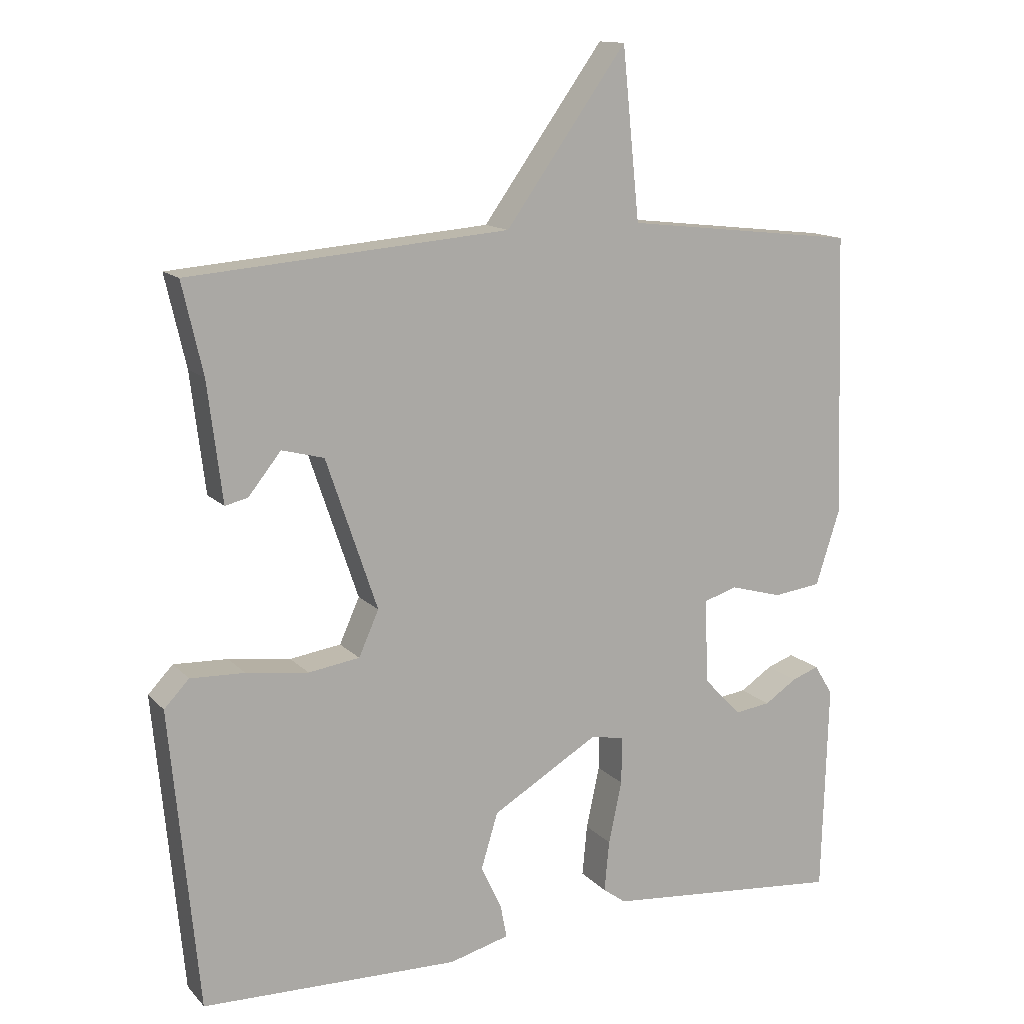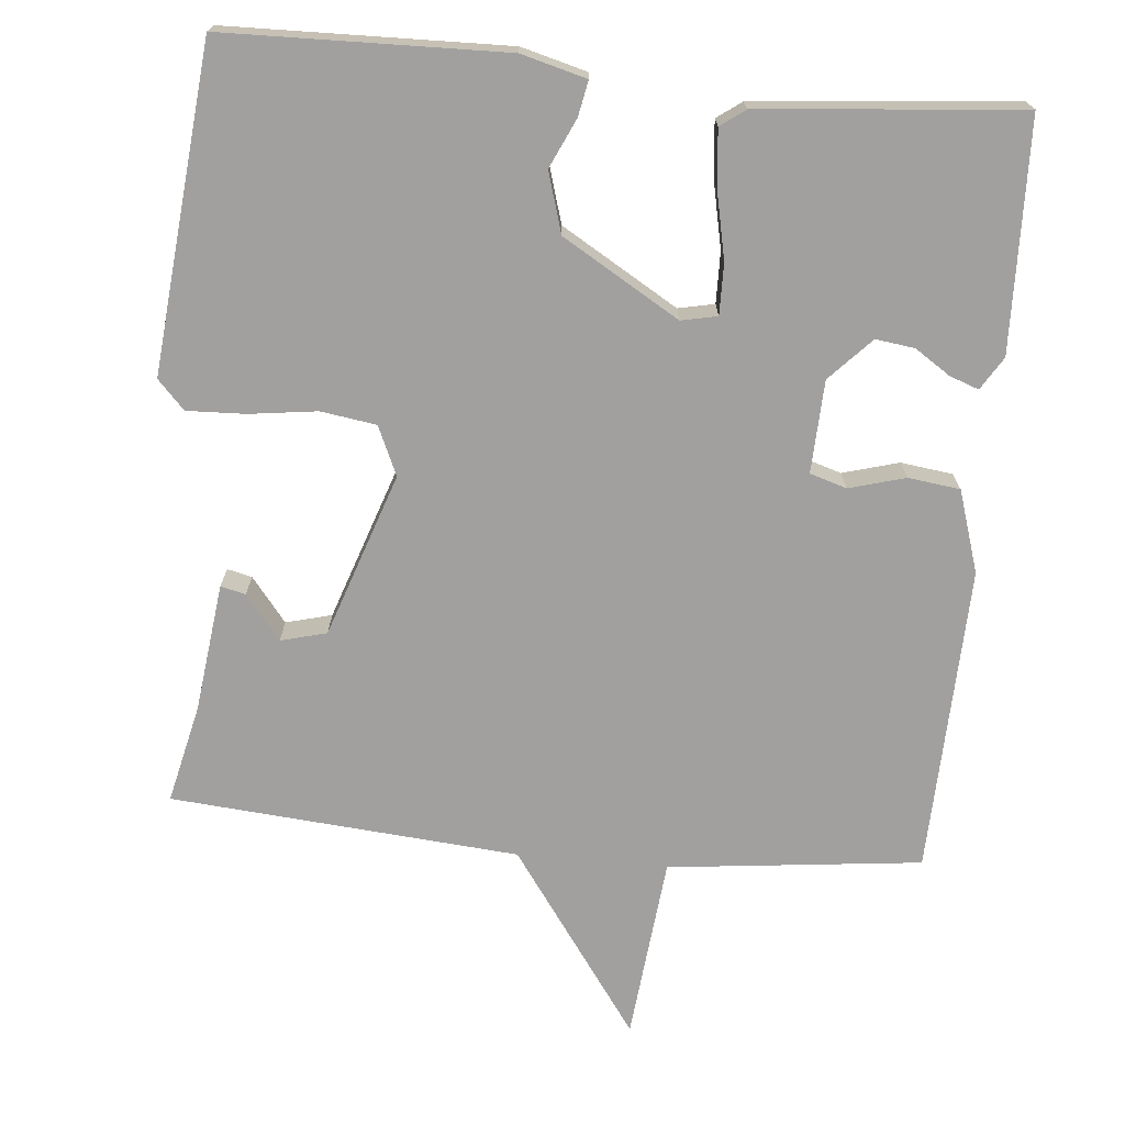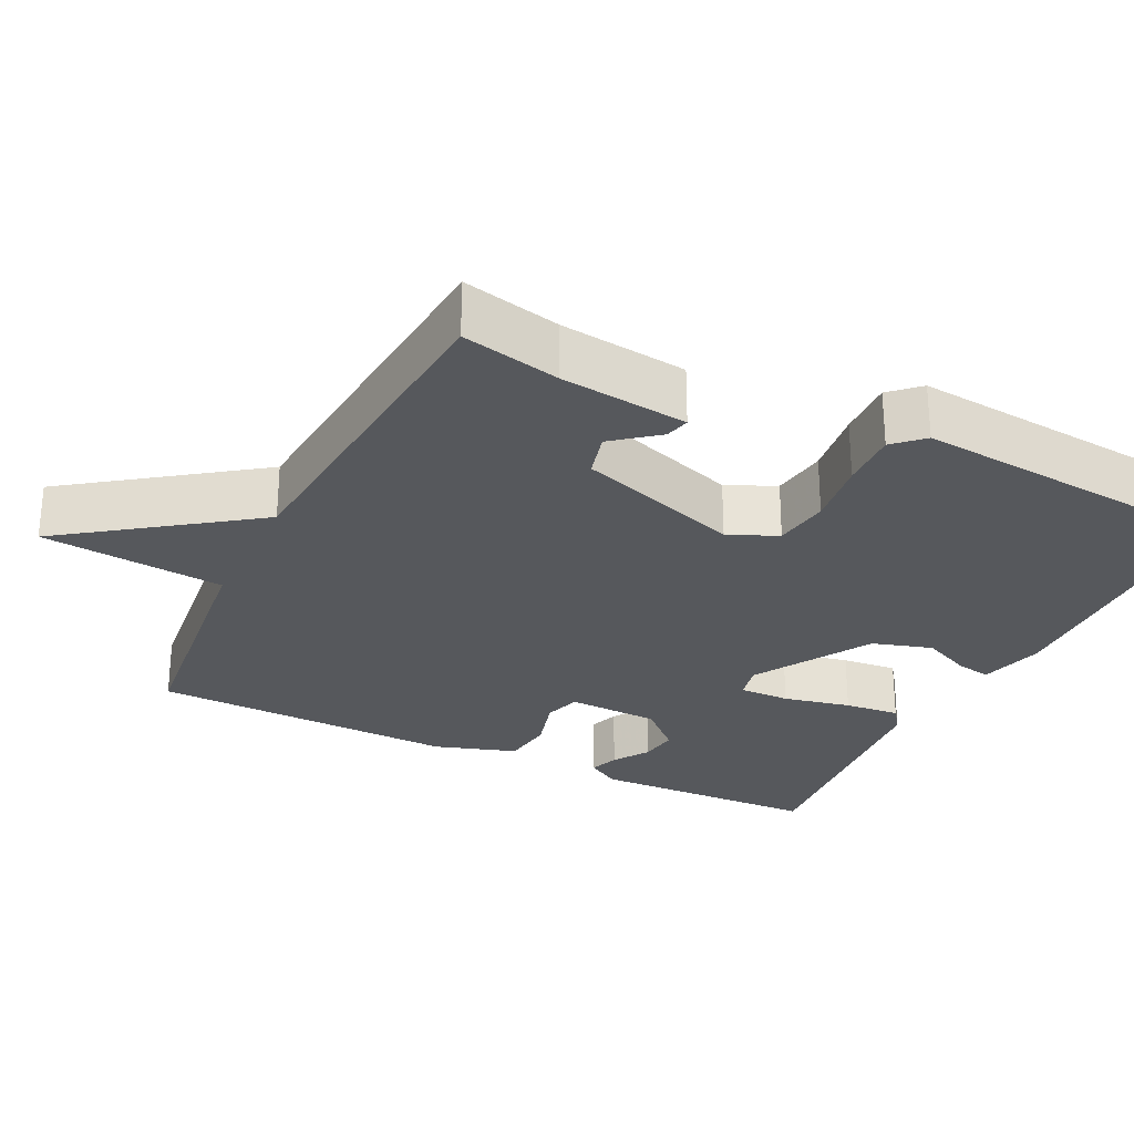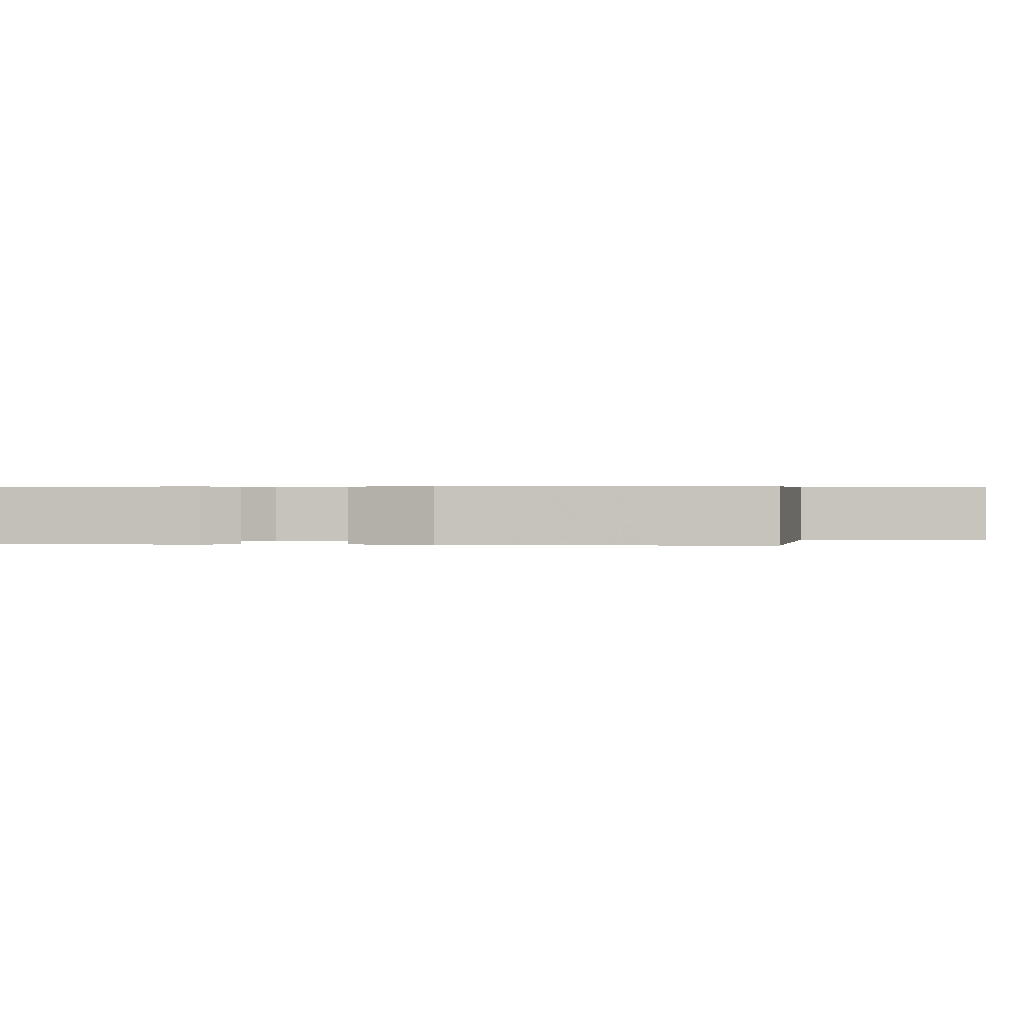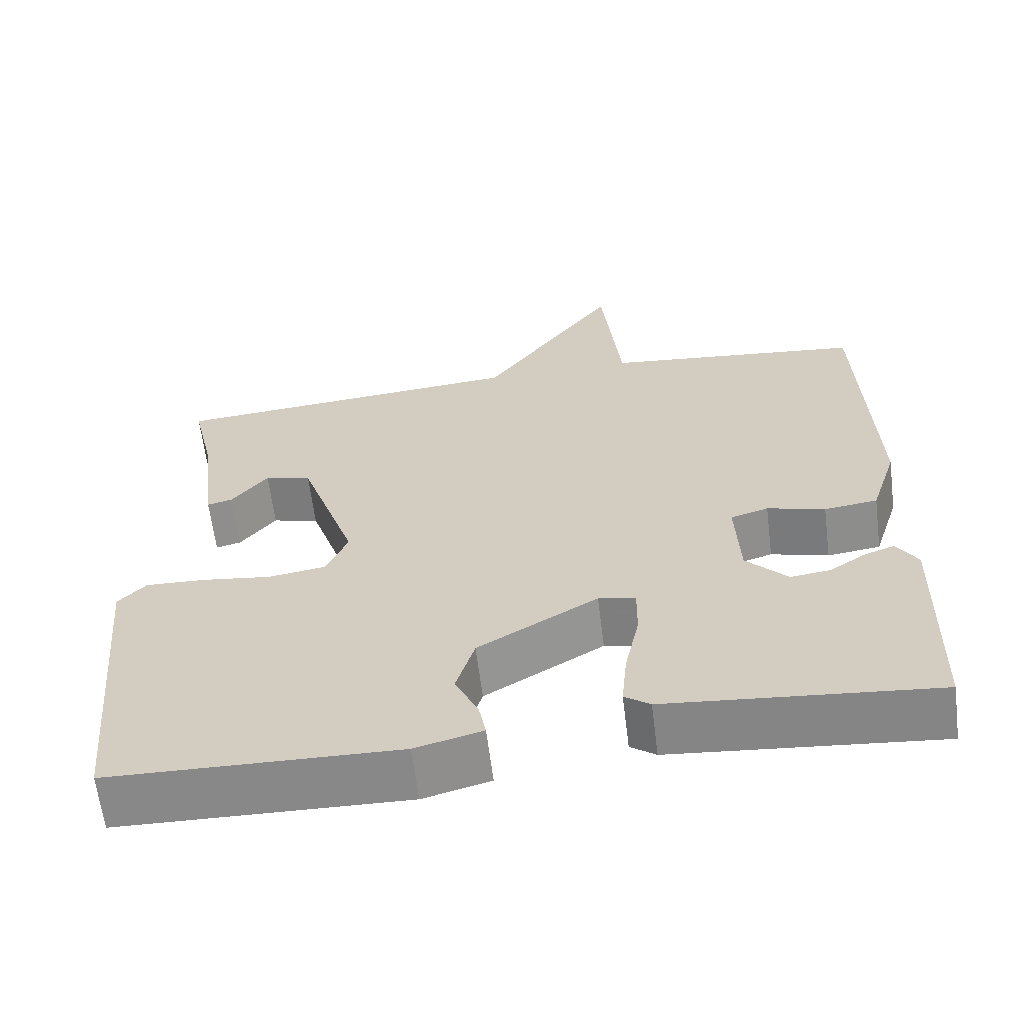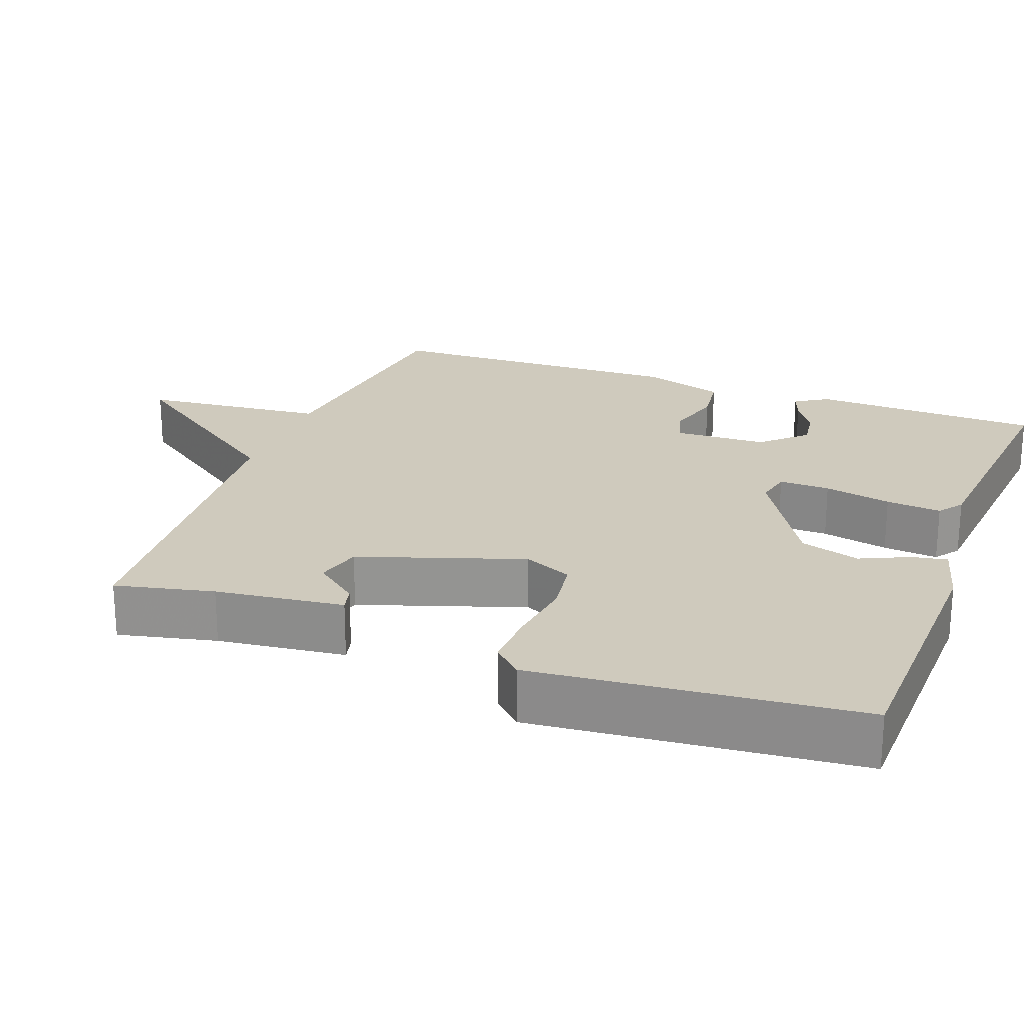
<metadata>
{"format":"obj","ext":"obj","renderer":"f3d","projection":"perspective","resolution":1024,"background":"white","views":[{"elev":13.4,"azim":154.0,"up":"+Z"},{"elev":-71.8,"azim":174.7,"up":"+Y"},{"elev":-27.7,"azim":64.0,"up":"+Y"},{"elev":0.5,"azim":-84.9,"up":"+Y"},{"elev":-63.2,"azim":-172.9,"up":"+Z"},{"elev":22.8,"azim":110.7,"up":"+Y"}]}
</metadata>
<code>
v 0.5 0.07 -0.5
v 0.127 0.07 -0.509
v 0.04 0.07 -0.486
v 0.049 0.07 -0.439
v 0.079 0.07 -0.374
v 0.055 0.07 -0.294
v -0.1 0.07 -0.202
v -0.148 0.07 -0.212
v -0.147 0.07 -0.28
v -0.128 0.07 -0.37
v -0.121 0.07 -0.444
v -0.154 0.07 -0.468
v -0.5 0.07 -0.5
v -0.509 0.07 -0.193
v -0.482 0.07 -0.149
v -0.443 0.07 -0.163
v -0.396 0.07 -0.194
v -0.344 0.07 -0.201
v -0.29 0.07 -0.144
v -0.285 0.07 -0.021
v -0.334 0.07 -0.006
v -0.409 0.07 -0.027
v -0.478 0.07 -0.018
v -0.513 0.07 0.091
v -0.5 0.07 0.5
v -0.163 0.07 0.538
v -0.138 0.07 0.783
v 0.037 0.07 0.538
v 0.5 0.07 0.5
v 0.47 0.07 0.369
v 0.449 0.07 0.198
v 0.416 0.07 0.206
v 0.369 0.07 0.265
v 0.308 0.07 0.249
v 0.234 0.07 0.031
v 0.263 0.07 -0.034
v 0.337 0.07 -0.045
v 0.427 0.07 -0.033
v 0.505 0.07 -0.03
v 0.541 0.07 -0.068
v 0.5 0 -0.5
v 0.127 0 -0.509
v 0.04 0 -0.486
v 0.049 0 -0.439
v 0.079 0 -0.374
v 0.055 0 -0.294
v -0.1 0 -0.202
v -0.148 0 -0.212
v -0.147 0 -0.28
v -0.128 0 -0.37
v -0.121 0 -0.444
v -0.154 0 -0.468
v -0.5 0 -0.5
v -0.509 0 -0.193
v -0.482 0 -0.149
v -0.443 0 -0.163
v -0.396 0 -0.194
v -0.344 0 -0.201
v -0.29 0 -0.144
v -0.285 0 -0.021
v -0.334 0 -0.006
v -0.409 0 -0.027
v -0.478 0 -0.018
v -0.513 0 0.091
v -0.5 0 0.5
v -0.163 0 0.538
v -0.138 0 0.783
v 0.037 0 0.538
v 0.5 0 0.5
v 0.47 0 0.369
v 0.449 0 0.198
v 0.416 0 0.206
v 0.369 0 0.265
v 0.308 0 0.249
v 0.234 0 0.031
v 0.263 0 -0.034
v 0.337 0 -0.045
v 0.427 0 -0.033
v 0.505 0 -0.03
v 0.541 0 -0.068
f 3 4 5
f 2 3 5
f 1 2 5
f 40 1 5
f 39 40 5
f 38 39 5
f 37 38 5
f 36 37 5 6
f 35 36 6 7
f 34 35 7 8
f 30 31 32 33
f 30 33 34
f 29 30 34
f 28 29 34
f 26 27 28
f 26 28 34
f 25 26 34
f 24 25 34
f 23 24 34
f 22 23 34
f 21 22 34
f 20 21 34
f 19 20 34 8
f 15 16 17
f 14 15 17
f 13 14 17
f 12 13 17
f 11 12 17
f 11 17 18
f 10 11 18
f 9 10 18
f 8 9 18 19
f 45 44 43
f 45 43 42
f 45 42 41
f 45 41 80
f 45 80 79
f 45 79 78
f 45 78 77
f 46 45 77 76
f 47 46 76 75
f 48 47 75 74
f 73 72 71 70
f 74 73 70
f 74 70 69
f 74 69 68
f 68 67 66
f 74 68 66
f 74 66 65
f 74 65 64
f 74 64 63
f 74 63 62
f 74 62 61
f 74 61 60
f 48 74 60 59
f 57 56 55
f 57 55 54
f 57 54 53
f 57 53 52
f 57 52 51
f 58 57 51
f 58 51 50
f 58 50 49
f 59 58 49 48
f 1 41 42 2
f 2 42 43 3
f 3 43 44 4
f 4 44 45 5
f 5 45 46 6
f 6 46 47 7
f 7 47 48 8
f 8 48 49 9
f 9 49 50 10
f 10 50 51 11
f 11 51 52 12
f 12 52 53 13
f 13 53 54 14
f 14 54 55 15
f 15 55 56 16
f 16 56 57 17
f 17 57 58 18
f 18 58 59 19
f 19 59 60 20
f 20 60 61 21
f 21 61 62 22
f 22 62 63 23
f 23 63 64 24
f 24 64 65 25
f 25 65 66 26
f 26 66 67 27
f 27 67 68 28
f 28 68 69 29
f 29 69 70 30
f 30 70 71 31
f 31 71 72 32
f 32 72 73 33
f 33 73 74 34
f 34 74 75 35
f 35 75 76 36
f 36 76 77 37
f 37 77 78 38
f 38 78 79 39
f 39 79 80 40
f 40 80 41 1

</code>
